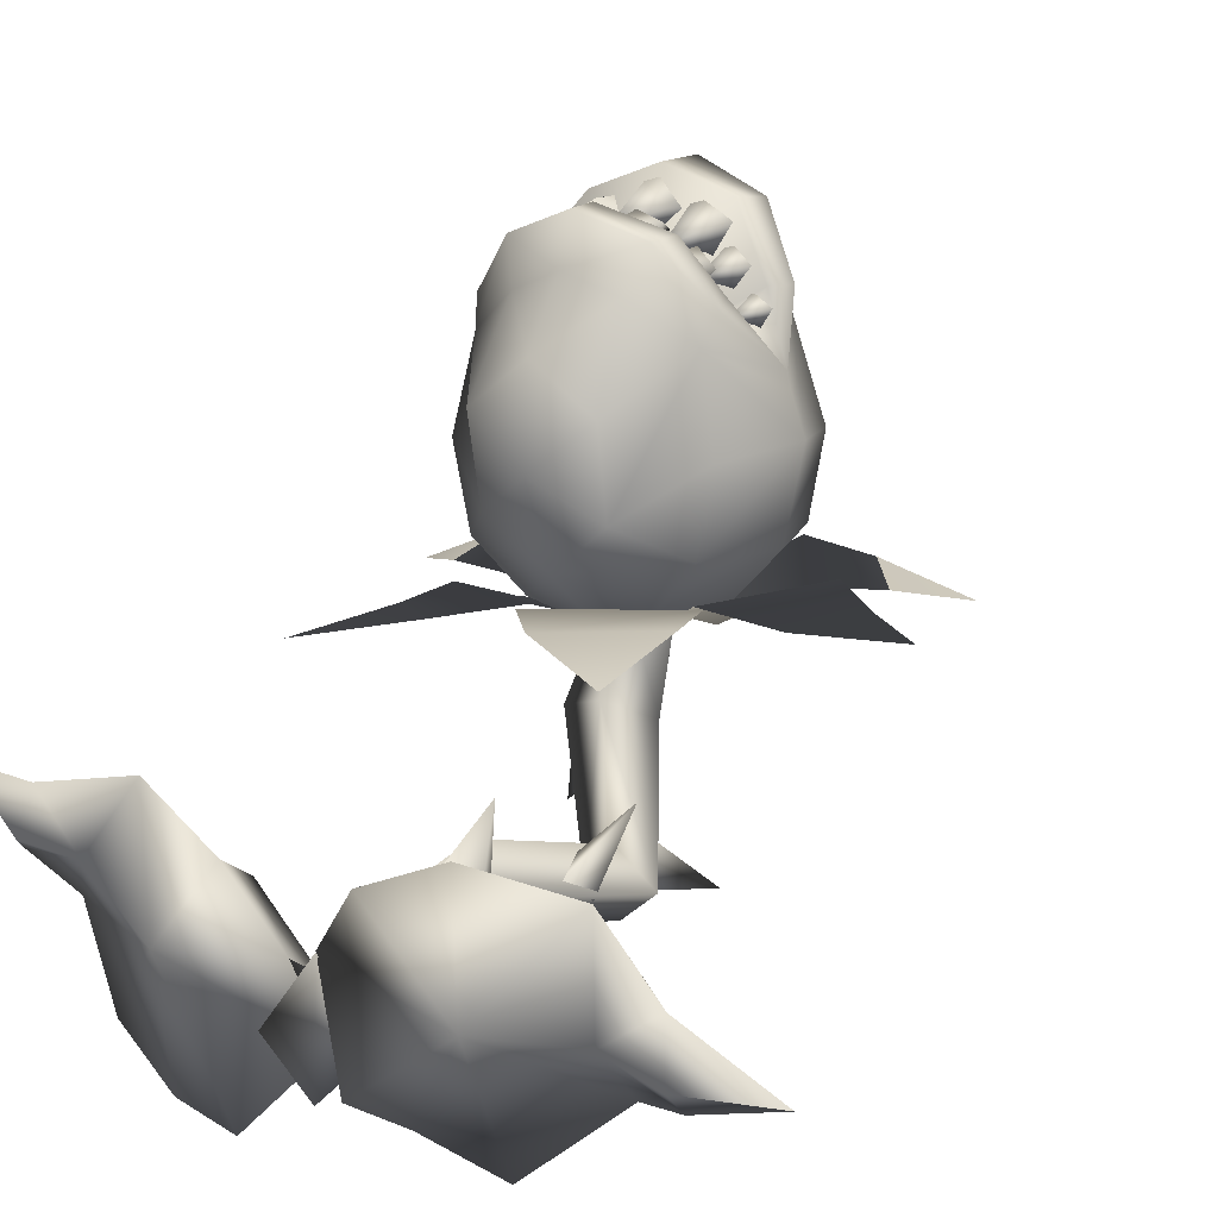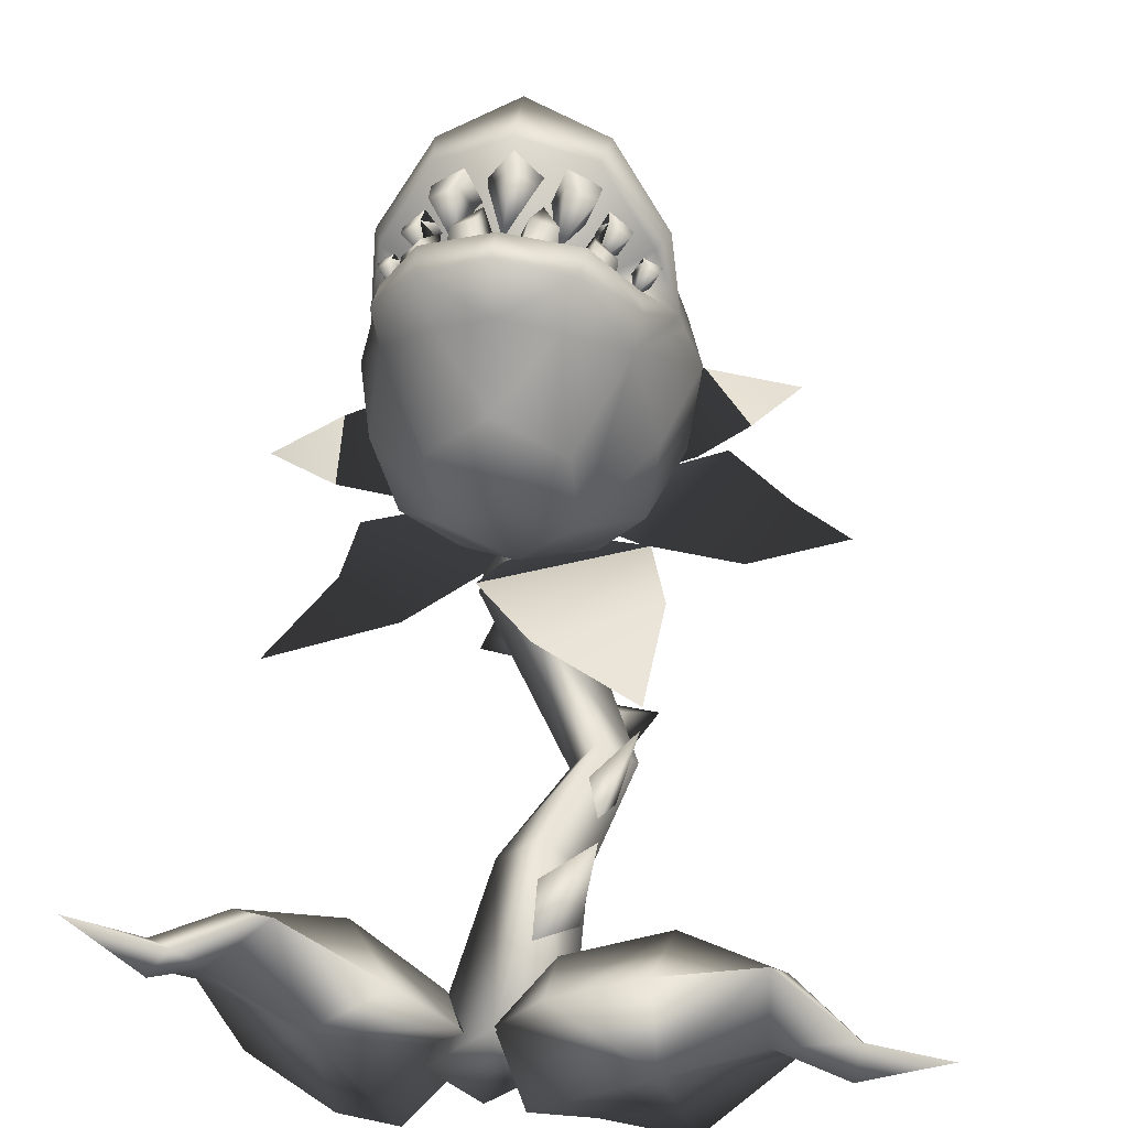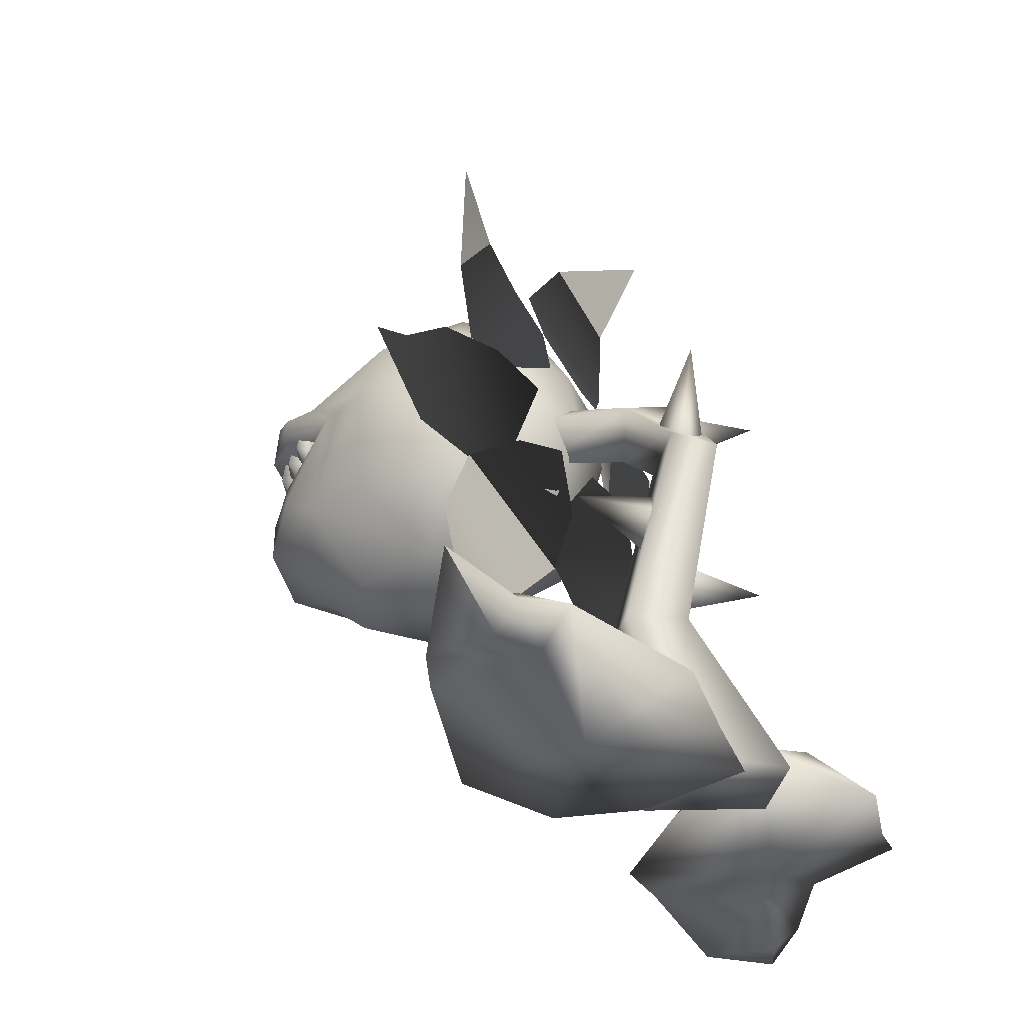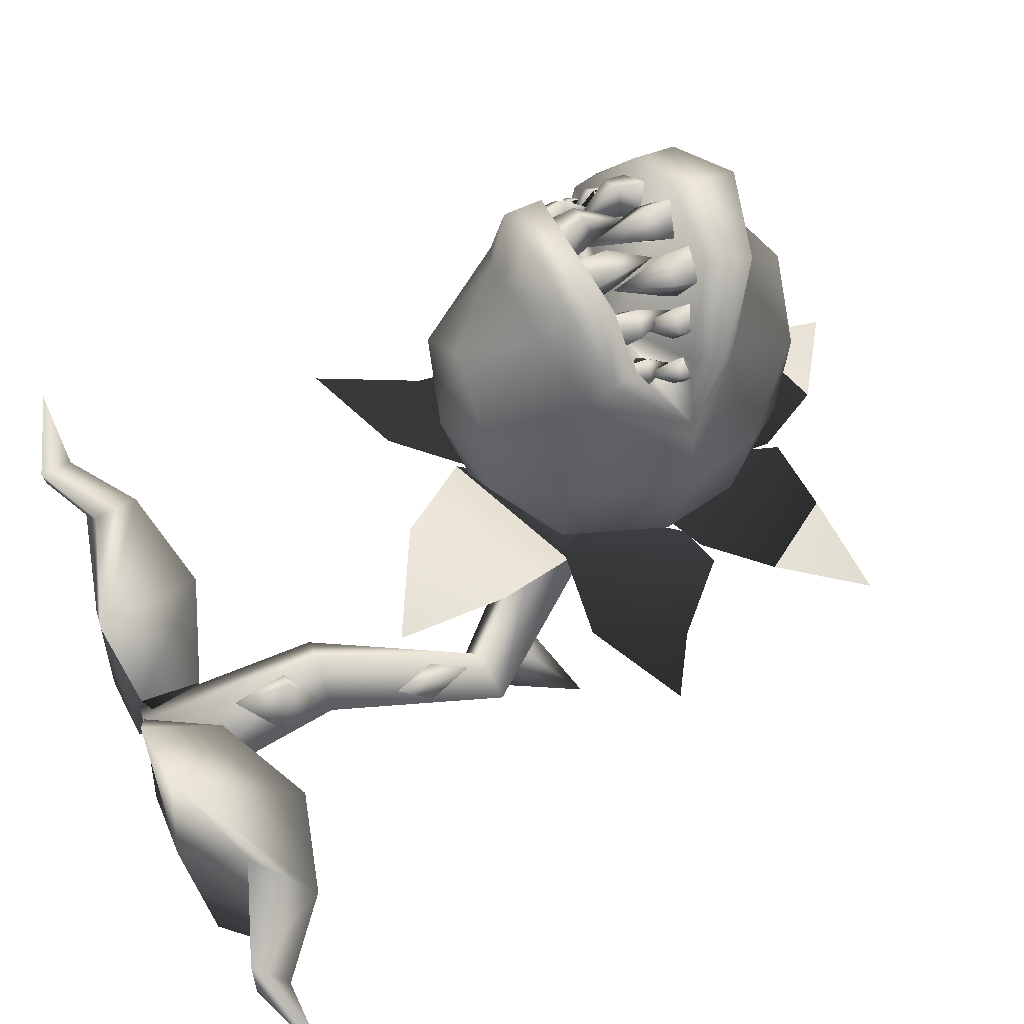
<metadata>
{"format":"obj","ext":"obj","renderer":"f3d","projection":"perspective","resolution":1024,"background":"white","views":[{"elev":22.9,"azim":32.1,"up":"+Z"},{"elev":49.5,"azim":7.5,"up":"+Z"},{"elev":-39.0,"azim":120.3,"up":"+Y"},{"elev":58.4,"azim":65.5,"up":"+Z"}]}
</metadata>
<code>
v -0.05476 0.8568 0.0842
v -0.06706 0.8653 0.2142
v 0.02018 0.8411 0.1709
v 0.03035 0.8248 0.05748
v -0.04514 0.8116 -0.01389
v -0.07656 0.799 0.3217
v -0.002026 0.7801 0.3066
v 0.1025 0.7526 0.1336
v 0.06862 0.7315 0.2647
v 0.09176 0.7388 0.03157
v 0.03402 0.7302 -0.03594
v -0.04005 0.7273 -0.06032
v -0.08203 0.8026 0.3813
v 0.01422 0.7777 0.3564
v 0.07124 0.6792 0.2964
v 0.1002 0.6721 0.2162
v 0.08408 0.7127 0.2921
v 0.1049 0.6713 0.1968
v 0.1269 0.6636 0.1514
v 0.1155 0.644 0.04012
v 0.04738 0.637 -0.0439
v -0.03775 0.6331 -0.0763
v 0.005086 0.5663 0.3586
v 0.008965 0.6115 0.3557
v -0.08021 0.5989 0.3787
v -0.08009 0.5568 0.3814
v 0.06881 0.5884 0.2954
v 0.06263 0.6158 0.2997
v 0.06286 0.5661 0.2619
v 0.08416 0.5257 0.05776
v 0.09506 0.5388 0.1582
v 0.03261 0.5319 -0.009013
v -0.04012 0.5404 -0.04277
v -0.03784 0.6297 -0.07509
v -0.008862 0.5386 0.3079
v 0.02027 0.464 0.1028
v -0.04705 0.4671 0.03748
v 0.007465 0.7257 0.3669
v -0.08241 0.7308 0.3895
v -0.0646 0.6564 0.2068
v 0.02132 0.6603 0.2101
v -0.07473 0.5295 0.3271
v -0.06785 0.4615 0.2588
v 0.01209 0.4593 0.2108
v -0.01846 0.5882 0.3486
v -0.02984 0.6028 0.3112
v -0.03181 0.6417 0.328
v -0.02262 0.636 0.3574
v -0.05704 0.5874 0.3612
v -0.05275 0.6355 0.3669
v -0.06841 0.6021 0.3238
v -0.06228 0.641 0.3382
v -0.04558 0.6883 0.3344
v 0.03742 0.5866 0.3124
v 0.01369 0.5856 0.281
v 0.01928 0.6324 0.2953
v 0.03759 0.6364 0.3194
v 0.007233 0.5913 0.337
v 0.01391 0.64 0.3384
v -0.0165 0.5903 0.3057
v -0.004466 0.6362 0.315
v 0.00731 0.686 0.3039
v 0.06726 0.591 0.2661
v 0.04353 0.5967 0.2455
v 0.04688 0.635 0.2606
v 0.0648 0.6371 0.2717
v 0.04659 0.5866 0.2942
v 0.04789 0.638 0.2929
v 0.02202 0.5978 0.2729
v 0.03259 0.6373 0.2765
v 0.0449 0.6663 0.2659
v 0.01447 0.7471 0.3376
v 0.009724 0.6891 0.3496
v -0.002569 0.6848 0.3179
v -0.002129 0.7286 0.2968
v -0.02838 0.7486 0.356
v -0.02376 0.6902 0.3637
v -0.04498 0.7301 0.3152
v -0.03639 0.6861 0.3328
v -0.02422 0.6311 0.331
v 0.0494 0.7235 0.3009
v 0.04576 0.6784 0.3138
v 0.03278 0.6764 0.2893
v 0.03218 0.7093 0.2724
v 0.01904 0.7264 0.3195
v 0.02199 0.6805 0.3281
v 0.001819 0.7121 0.291
v 0.008845 0.6787 0.3042
v 0.01301 0.6422 0.3046
v 0.08065 0.6935 0.2696
v 0.07798 0.6667 0.2787
v 0.06828 0.661 0.2608
v 0.06798 0.6863 0.2479
v 0.05676 0.6992 0.2838
v 0.05941 0.6682 0.2892
v 0.04426 0.6883 0.2615
v 0.04957 0.6626 0.2717
v 0.05297 0.6346 0.272
v -0.05715 0.4375 0.1473
v -0.1443 0.8397 0.1554
v -0.1328 0.8234 0.04212
v -0.1467 0.779 0.293
v -0.2163 0.7488 0.09884
v -0.2075 0.7293 0.2387
v -0.1869 0.7365 0.005341
v -0.1174 0.7289 -0.05019
v -0.1715 0.7762 0.3389
v -0.2152 0.6769 0.2695
v -0.2275 0.7102 0.2628
v -0.2285 0.6693 0.1852
v -0.2421 0.6594 0.1119
v -0.2295 0.6684 0.1653
v -0.2102 0.6413 0.009462
v -0.1275 0.6355 -0.06037
v -0.1597 0.5649 0.3431
v -0.1638 0.61 0.3395
v -0.2109 0.5858 0.2691
v -0.2061 0.6134 0.2745
v -0.1984 0.5638 0.2374
v -0.1807 0.5234 0.03281
v -0.2104 0.5362 0.1294
v -0.1177 0.5306 -0.02317
v -0.1361 0.5375 0.296
v -0.1253 0.4627 0.08911
v -0.1664 0.7243 0.3505
v -0.1497 0.6589 0.194
v -0.1374 0.4581 0.1967
v -0.1351 0.5871 0.3377
v -0.1335 0.635 0.3469
v -0.1191 0.6409 0.3198
v -0.1172 0.6021 0.303
v -0.09953 0.587 0.3573
v -0.1057 0.635 0.362
v -0.08165 0.602 0.3226
v -0.09104 0.6408 0.3355
v -0.1076 0.6877 0.3286
v -0.1832 0.5846 0.2916
v -0.1856 0.6343 0.2985
v -0.163 0.6308 0.2782
v -0.154 0.5841 0.2653
v -0.1582 0.5898 0.3215
v -0.1659 0.6384 0.3216
v -0.1291 0.5893 0.2951
v -0.1434 0.6349 0.302
v -0.1538 0.6845 0.2888
v -0.204 0.5886 0.2406
v -0.2034 0.6347 0.2465
v -0.1837 0.633 0.239
v -0.177 0.5947 0.2248
v -0.1888 0.5845 0.2721
v -0.1908 0.6359 0.2704
v -0.1609 0.5962 0.2557
v -0.1727 0.6354 0.2572
v -0.1833 0.6643 0.2444
v -0.1681 0.7457 0.3204
v -0.1439 0.7274 0.2834
v -0.1468 0.6837 0.3043
v -0.1648 0.6877 0.3332
v -0.1295 0.7478 0.3465
v -0.1346 0.6893 0.3533
v -0.1053 0.7296 0.3096
v -0.1163 0.6855 0.3253
v -0.1271 0.6303 0.3214
v -0.1952 0.7216 0.2778
v -0.1728 0.7077 0.2531
v -0.176 0.6747 0.2696
v -0.1934 0.6765 0.2913
v -0.1689 0.7249 0.3018
v -0.1727 0.679 0.3097
v -0.1465 0.711 0.277
v -0.1553 0.6774 0.2887
v -0.1589 0.6409 0.2884
v -0.2196 0.6911 0.2413
v -0.203 0.6842 0.2224
v -0.2053 0.6589 0.2351
v -0.2183 0.6644 0.2509
v -0.1989 0.6972 0.2597
v -0.202 0.6661 0.2645
v -0.1823 0.6865 0.2401
v -0.189 0.6608 0.2492
v -0.192 0.6327 0.249
v 0.2312 0.8611 -0.06835
v 0.1185 0.8454 -0.03656
v 0.1793 0.7569 -0.03085
v 0.03488 0.8356 -0.02538
v 0.125 0.6864 -0.01418
v 0.000396 0.7755 -0.04705
v 0.06484 0.6729 -0.03733
v 0.01072 0.7021 -0.06317
v -0.1576 1 -0.1054
v -0.1455 0.8845 -0.05412
v -0.03322 0.9157 -0.05373
v -0.1655 0.7908 -0.039
v 0.01946 0.8307 -0.03682
v -0.1226 0.736 -0.05606
v 0.005534 0.7659 -0.05235
v -0.04659 0.7011 -0.07492
v 0.3021 0.57 0.005729
v 0.2353 0.6117 0.008867
v 0.1917 0.5134 0.01341
v 0.1588 0.6851 0.002168
v 0.07872 0.5301 0.009237
v 0.0908 0.6829 -0.03286
v 0.03661 0.5744 -0.0256
v 0.03907 0.6459 -0.0612
v -0.3091 0.3742 -0.05661
v -0.1616 0.4103 -0.01532
v -0.2436 0.4852 -0.04182
v -0.0829 0.4829 -0.006918
v -0.2351 0.5694 -0.04572
v -0.07405 0.5474 -0.03818
v -0.1809 0.6081 -0.06433
v -0.1096 0.6118 -0.05511
v -0.3653 0.6989 -0.09163
v -0.2733 0.6236 -0.0488
v -0.2826 0.7318 -0.05116
v -0.1779 0.6034 -0.0397
v -0.1883 0.7824 -0.04114
v -0.1191 0.6429 -0.07837
v -0.1406 0.7565 -0.041
v -0.09917 0.6938 -0.07164
v 0.105 0.3141 0.006996
v 0.1153 0.4389 0.02516
v -0.01896 0.3785 0.0146
v 0.08967 0.5307 0.007849
v -0.09066 0.4688 -0.008978
v 0.04154 0.5705 -0.03578
v -0.07277 0.5304 -0.04545
v -0.01947 0.5872 -0.06074
v -0.08 0.7512 0.3734
v -0.08098 0.6955 0.3772
v -0.05268 0.6975 0.3531
v -0.04384 0.739 0.3445
v -0.1099 0.7385 0.3383
v -0.1046 0.6971 0.3483
v -0.07377 0.7263 0.3093
v -0.0766 0.6876 0.3255
v -0.07823 0.6216 0.3484
v -0.04093 0.6787 -0.03736
v -0.000604 0.6366 -0.02687
v -0.002233 0.6015 -0.1609
v -0.06528 0.6367 -0.192
v -0.04134 0.598 -0.02521
v -0.047 0.5577 -0.1329
v -0.08167 0.6401 -0.03569
v -0.108 0.5836 -0.1621
v 0.0917 0.4452 -0.2662
v 0.05239 0.4389 -0.3047
v 0.04758 0.4331 -0.2182
v 0.01597 0.4288 -0.2682
v 0.06088 0.2343 -0.1847
v 0.01214 0.2394 -0.2372
v 0.01222 0.2395 -0.1375
v -0.03921 0.2449 -0.19
v 0.06747 0.03257 -0.2288
v -0.0231 0.03085 -0.3303
v -0.007586 0.02179 -0.1615
v -0.08517 0.03166 -0.2709
v 0.05869 0.174 -0.2039
v 0.07611 0.1853 -0.05484
v 0.008871 0.1232 -0.1745
v 5.2e-05 0.1969 -0.1644
v 0.0414 0.2252 -0.1804
v 0.07355 0.3546 -0.2388
v 0.09598 0.3982 -0.1443
v 0.05853 0.3156 -0.2082
v 0.03328 0.3644 -0.2125
v 0.05266 0.3898 -0.2344
v 0.02379 0.478 -0.2735
v 0.1048 0.5475 -0.3033
v 0.07137 0.4475 -0.2691
v 0.06144 0.4903 -0.2358
v 0.03059 0.5112 -0.2464
v -0.08219 0.5628 -0.171
v -0.1109 0.5941 -0.2781
v -0.04737 0.5337 -0.2123
v -0.03781 0.5892 -0.2147
v -0.06822 0.6046 -0.1883
v -0.0124 0.2914 -0.206
v -0.04803 0.2874 -0.3006
v 0.01528 0.2519 -0.2344
v 0.02253 0.2959 -0.2539
v -3.5e-05 0.3193 -0.2343
v 0.2962 0.07514 -0.2426
v 0.2801 0.1284 -0.1677
v 0.365 0.05945 -0.1773
v 0.2028 0.01896 -0.3285
v 0.1607 0.1611 -0.1606
v 0.09777 0.01694 -0.3076
v 0.08165 0.1012 -0.2374
v 0.02553 0.009026 -0.2987
v -0.007879 0.02303 -0.1604
v 0.04641 0.1035 -0.1443
v 0.147 0.01513 -0.02443
v 0.2597 0.0605 -0.05365
v 0.3591 0.04789 -0.2206
v 0.4565 0.06143 -0.1914
v 0.3544 0.0219 -0.1875
v 0.4565 0.06143 -0.1914
v 0.3557 0.02142 -0.1085
v 0.1613 0 -0.1823
v 0.0443 0.01056 -0.07777
v 0.2675 0.05112 -0.188
v -0.3679 0.06222 -0.1307
v -0.2937 0.1194 -0.1484
v -0.3291 0.07511 -0.22
v -0.1801 0.1509 -0.1912
v -0.287 0.06565 -0.3377
v -0.1311 0.1192 -0.3069
v -0.1808 0.02015 -0.3665
v -0.1119 0.02537 -0.3895
v -0.03466 0.07352 -0.2952
v -0.07135 0.1084 -0.2434
v -0.105 0.01373 -0.09139
v -0.2312 0.05704 -0.05917
v -0.3812 0.05428 -0.1732
v -0.3625 0.02605 -0.1478
v -0.4565 0.06132 -0.1039
v -0.4565 0.06132 -0.1039
v -0.3295 0.01945 -0.07631
v -0.2041 0.02519 -0.2184
v -0.04409 0.03036 -0.1828
v -0.3115 0.05723 -0.1691
g 11289_t.obj/AnonymousMesh0
f 1 2 3
f 1 3 4
f 1 4 5
f 2 6 7
f 2 7 3
f 8 4 3
f 3 9 8
f 4 8 10
f 11 5 4
f 4 10 11
f 5 11 12
f 13 14 7
f 7 6 13
f 15 16 17
f 9 18 19
f 19 8 9
f 20 10 8
f 8 19 20
f 21 11 10
f 10 20 21
f 22 12 11
f 11 21 22
f 23 24 25
f 25 26 23
f 27 28 24
f 24 23 27
f 29 18 16
f 16 27 29
f 30 20 19
f 19 31 30
f 32 21 20
f 20 30 32
f 33 34 22
f 32 33 22
f 21 32 22
f 23 35 29
f 29 27 23
f 31 36 30
f 37 32 30
f 30 36 37
f 32 37 33
f 27 16 28
f 9 7 14
f 14 17 9
f 38 39 40
f 16 15 41
f 28 16 41
f 25 24 41
f 41 40 25
f 24 28 41
f 15 38 40
f 40 41 15
f 39 38 14
f 14 13 39
f 38 15 17
f 17 14 38
f 16 18 9
f 9 17 16
f 42 43 35
f 35 44 29
f 29 44 36
f 36 31 29
f 29 31 19
f 19 18 29
f 45 46 47
f 47 48 45
f 49 45 48
f 48 50 49
f 51 49 50
f 50 52 51
f 52 51 46
f 46 47 52
f 48 47 53
f 50 48 53
f 52 50 53
f 53 52 47
f 54 55 56
f 56 57 54
f 58 54 57
f 57 59 58
f 60 58 59
f 59 61 60
f 61 60 55
f 55 56 61
f 57 56 62
f 59 57 62
f 61 59 62
f 62 61 56
f 63 64 65
f 63 66 65
f 67 63 66
f 66 68 67
f 68 67 69
f 69 70 68
f 70 69 64
f 64 65 70
f 66 65 71
f 68 66 71
f 70 68 71
f 65 70 71
f 72 73 74
f 74 75 72
f 76 77 73
f 73 72 76
f 78 79 77
f 77 76 78
f 79 74 75
f 75 78 79
f 73 80 74
f 77 80 73
f 79 80 77
f 79 80 74
f 81 82 83
f 83 84 81
f 85 86 82
f 82 81 85
f 87 88 86
f 87 85 86
f 88 83 84
f 88 87 84
f 82 89 83
f 86 89 82
f 86 89 88
f 88 89 83
f 90 91 92
f 92 93 90
f 94 95 91
f 91 90 94
f 96 97 95
f 96 94 95
f 93 92 97
f 93 96 97
f 91 98 92
f 95 98 91
f 97 98 95
f 92 98 97
f 44 43 99
f 36 44 99
f 37 36 99
f 7 9 3
f 35 43 44
f 42 35 23
f 23 26 42
f 1 100 2
f 1 101 100
f 1 5 101
f 2 102 6
f 2 100 102
f 103 104 100
f 100 101 103
f 101 105 103
f 106 105 101
f 101 5 106
f 5 12 106
f 13 6 102
f 102 107 13
f 108 109 110
f 104 103 111
f 111 112 104
f 113 111 103
f 103 105 113
f 114 113 105
f 105 106 114
f 22 114 106
f 106 12 22
f 115 26 25
f 25 116 115
f 117 115 116
f 116 118 117
f 119 117 110
f 110 112 119
f 120 121 111
f 111 113 120
f 122 120 113
f 113 114 122
f 33 34 22
f 22 33 122
f 114 22 122
f 115 117 119
f 119 123 115
f 121 120 124
f 37 124 120
f 120 122 37
f 122 33 37
f 117 118 110
f 104 109 107
f 107 102 104
f 125 40 39
f 110 126 108
f 118 126 110
f 25 40 126
f 126 116 25
f 116 126 118
f 108 126 40
f 40 125 108
f 39 13 107
f 107 125 39
f 125 107 109
f 109 108 125
f 110 109 104
f 104 112 110
f 42 123 43
f 123 119 127
f 119 121 124
f 124 127 119
f 119 112 111
f 111 121 119
f 128 129 130
f 130 131 128
f 132 133 129
f 129 128 132
f 134 135 133
f 133 132 134
f 135 130 131
f 131 134 135
f 129 136 130
f 133 136 129
f 135 136 133
f 135 136 130
f 139 138 137
f 139 140 137
f 141 142 138
f 138 137 141
f 143 144 142
f 142 141 143
f 144 139 140
f 140 143 144
f 138 145 139
f 142 145 138
f 144 145 142
f 139 145 144
f 148 147 146
f 148 149 146
f 150 151 147
f 147 146 150
f 152 153 151
f 152 150 151
f 153 148 149
f 149 152 153
f 147 154 148
f 151 154 147
f 153 154 151
f 153 154 148
f 155 156 157
f 157 158 155
f 159 155 158
f 158 160 159
f 161 159 160
f 160 162 161
f 162 161 156
f 156 157 162
f 158 157 163
f 160 158 163
f 162 160 163
f 163 162 157
f 164 165 166
f 166 167 164
f 168 164 167
f 167 169 168
f 169 168 170
f 169 171 170
f 165 170 171
f 165 166 171
f 167 166 172
f 169 167 172
f 172 169 171
f 172 171 166
f 173 174 175
f 175 176 173
f 177 173 176
f 176 178 177
f 178 177 179
f 178 180 179
f 180 179 174
f 174 175 180
f 176 175 181
f 178 176 181
f 180 178 181
f 181 180 175
f 127 99 43
f 124 99 127
f 37 99 124
f 102 100 104
f 123 127 43
f 42 26 115
f 115 123 42
f 182 183 184
f 184 186 185
f 185 183 184
f 188 187 185
f 185 186 188
f 188 189 187
f 190 191 192
f 192 194 193
f 193 191 192
f 196 195 193
f 193 194 196
f 196 197 195
f 200 199 198
f 200 202 201
f 201 199 200
f 204 203 201
f 201 202 204
f 204 205 203
f 208 207 206
f 208 210 209
f 209 207 208
f 212 211 209
f 209 210 212
f 212 213 211
f 214 215 216
f 216 218 217
f 217 215 216
f 220 219 217
f 217 218 220
f 220 221 219
f 222 223 224
f 225 226 224
f 224 223 225
f 228 227 225
f 225 226 228
f 228 229 227
f 230 231 232
f 232 233 230
f 234 235 231
f 231 230 234
f 236 237 235
f 236 234 235
f 233 232 237
f 233 236 237
f 231 238 232
f 235 238 231
f 237 238 235
f 232 238 237
f 239 240 241
f 241 242 239
f 243 244 241
f 241 240 243
f 245 246 244
f 244 243 245
f 245 239 242
f 242 246 245
f 241 247 248
f 248 242 241
f 244 249 247
f 247 241 244
f 250 249 244
f 244 246 250
f 248 250 246
f 246 242 248
f 251 252 248
f 248 247 251
f 249 253 251
f 251 247 249
f 254 253 249
f 249 250 254
f 252 254 250
f 250 248 252
f 255 256 252
f 252 251 255
f 253 257 255
f 255 251 253
f 254 258 257
f 257 253 254
f 256 258 254
f 254 252 256
f 257 258 256
f 256 255 257
f 259 260 261
f 261 260 262
f 262 260 263
f 263 260 259
f 264 265 266
f 266 265 267
f 267 265 268
f 268 265 264
f 269 270 271
f 271 270 272
f 272 270 273
f 273 270 269
f 274 275 276
f 276 275 277
f 277 275 278
f 278 275 274
f 279 280 281
f 281 280 282
f 282 280 283
f 283 280 279
f 296 284 285
f 285 286 296
f 284 287 288
f 288 285 284
f 287 289 290
f 290 288 287
f 290 292 291
f 292 293 290
f 290 293 288
f 294 295 285
f 285 288 294
f 285 295 300
f 300 286 285
f 296 297 298
f 299 300 298
f 287 284 301
f 295 294 301
f 289 287 301
f 294 302 301
f 291 289 301
f 301 292 291
f 302 292 301
f 297 299 298
f 295 301 303
f 303 301 284
f 290 289 291
f 292 302 293
f 302 294 288
f 288 293 302
f 300 299 286
f 297 296 286
f 286 299 297
f 300 295 303
f 303 298 300
f 296 298 303
f 303 284 296
f 316 304 305
f 305 306 316
f 306 305 307
f 307 308 306
f 308 307 309
f 309 310 308
f 311 309 312
f 312 309 313
f 309 307 313
f 314 307 305
f 305 315 314
f 305 304 320
f 320 315 305
f 316 317 318
f 319 317 320
f 308 321 306
f 315 321 314
f 310 321 308
f 314 321 322
f 311 312 321
f 321 310 311
f 322 321 312
f 318 317 319
f 315 323 321
f 323 306 321
f 309 311 310
f 322 313 312
f 322 313 307
f 307 314 322
f 320 304 319
f 318 319 304
f 304 316 318
f 320 317 323
f 323 315 320
f 316 306 323
f 323 317 316

</code>
